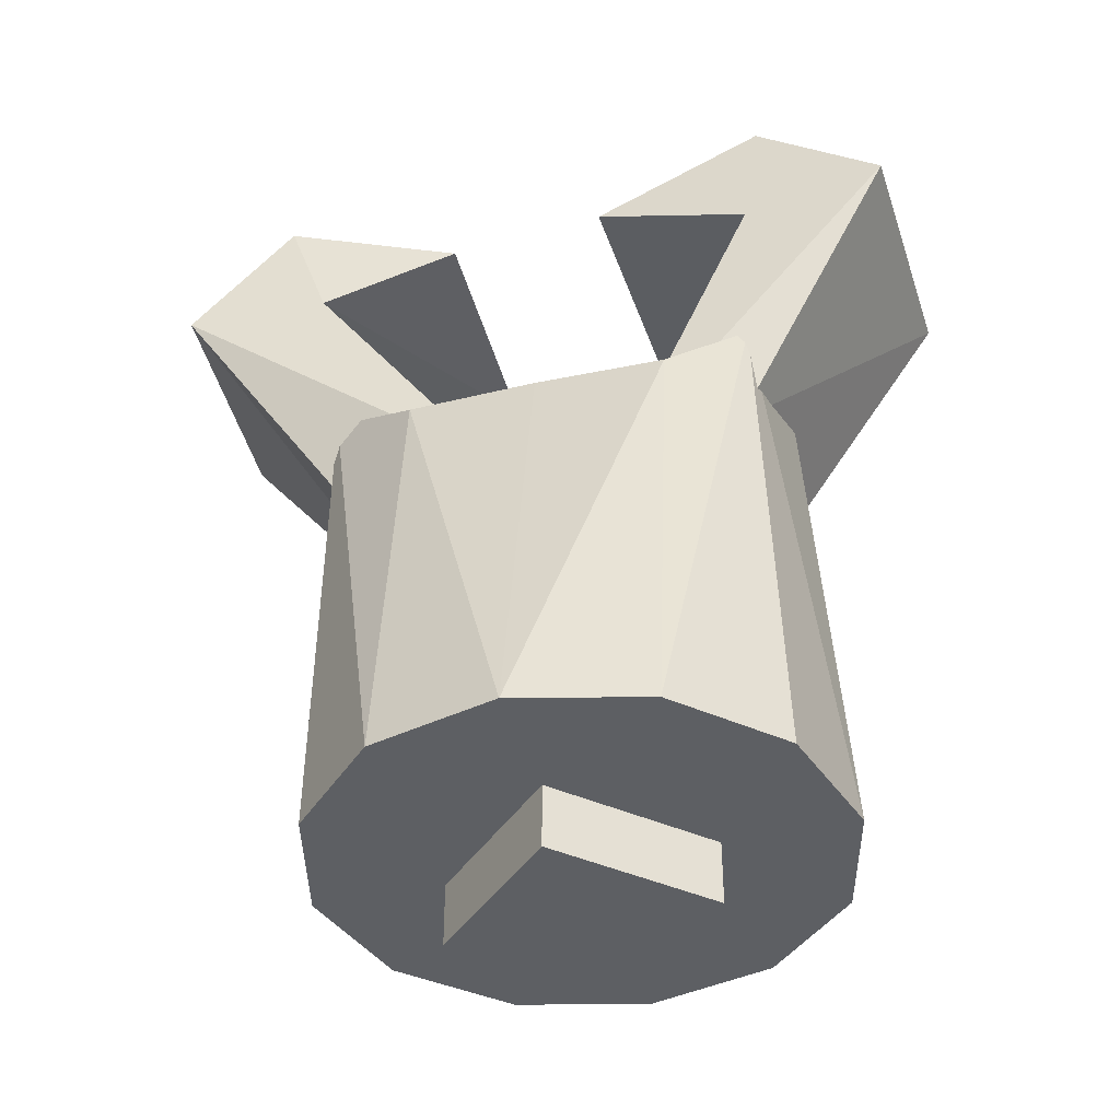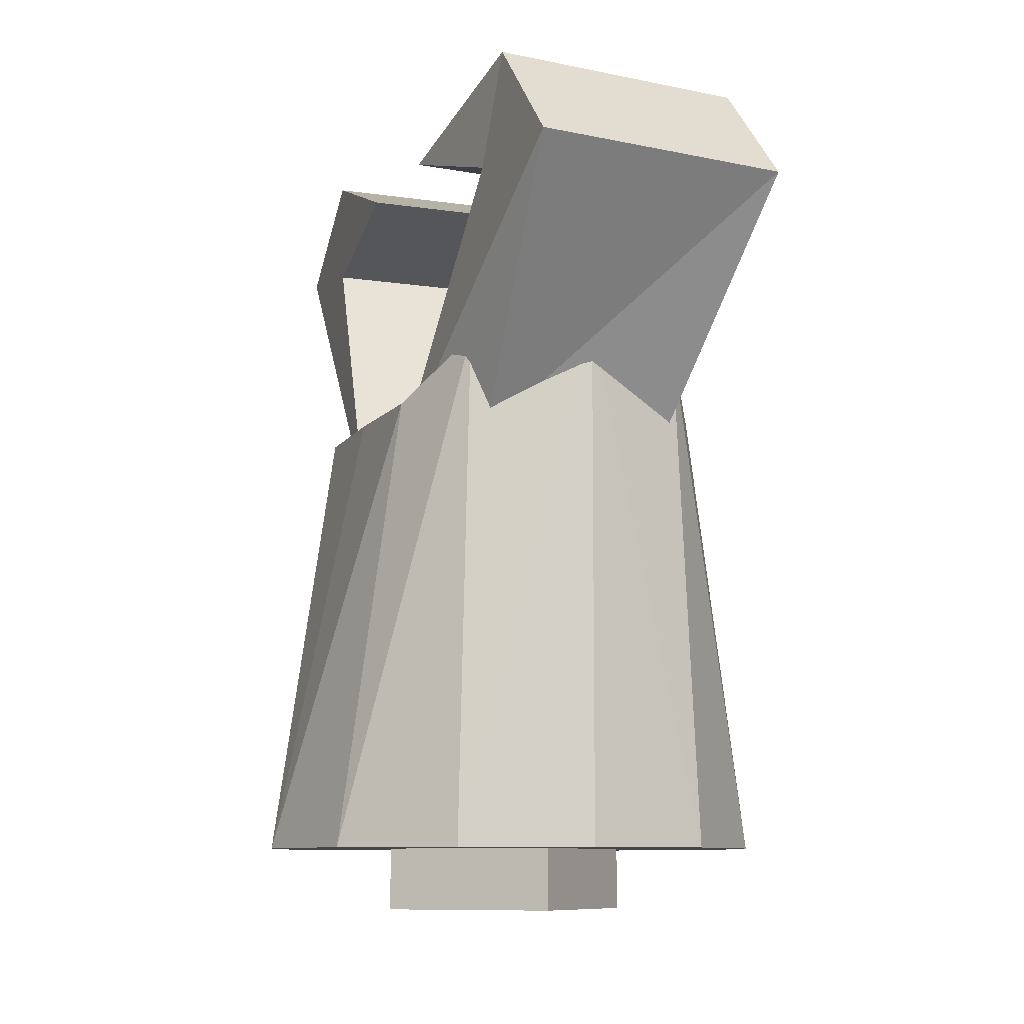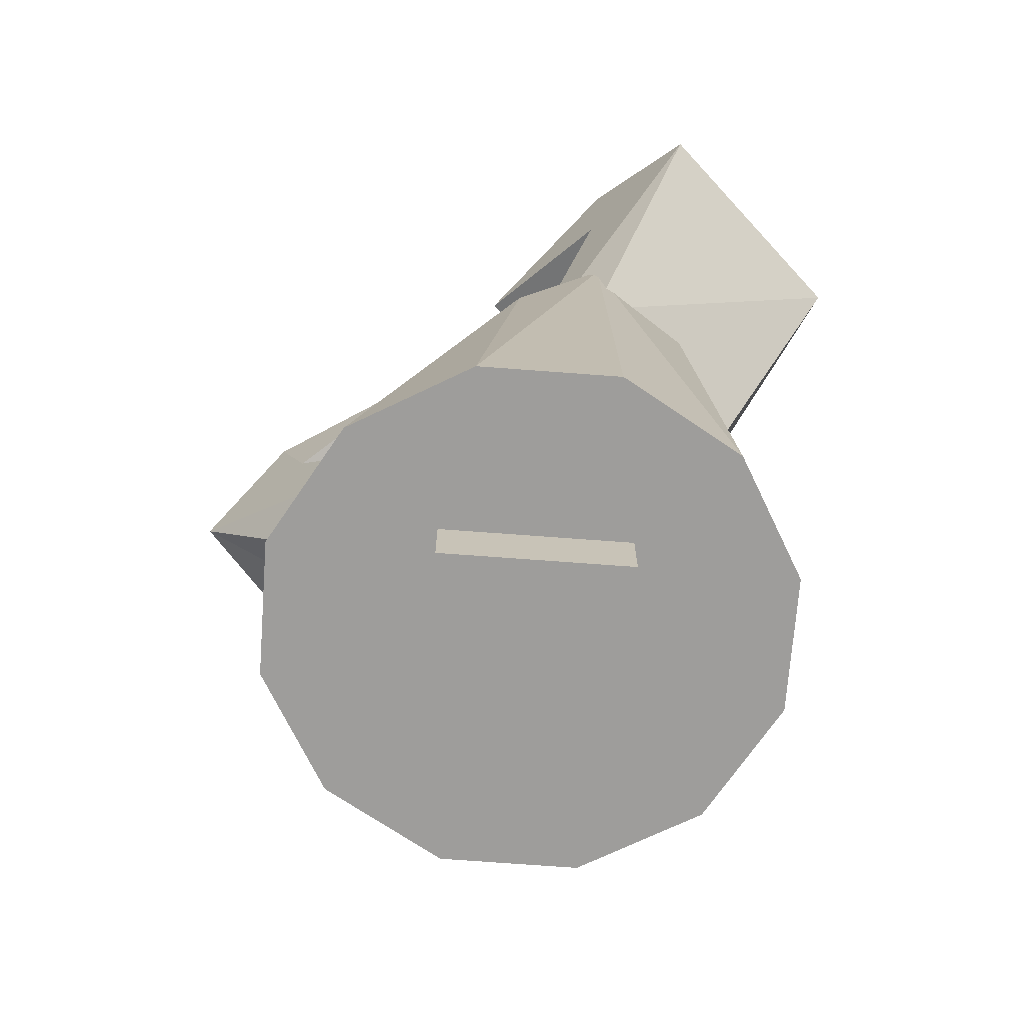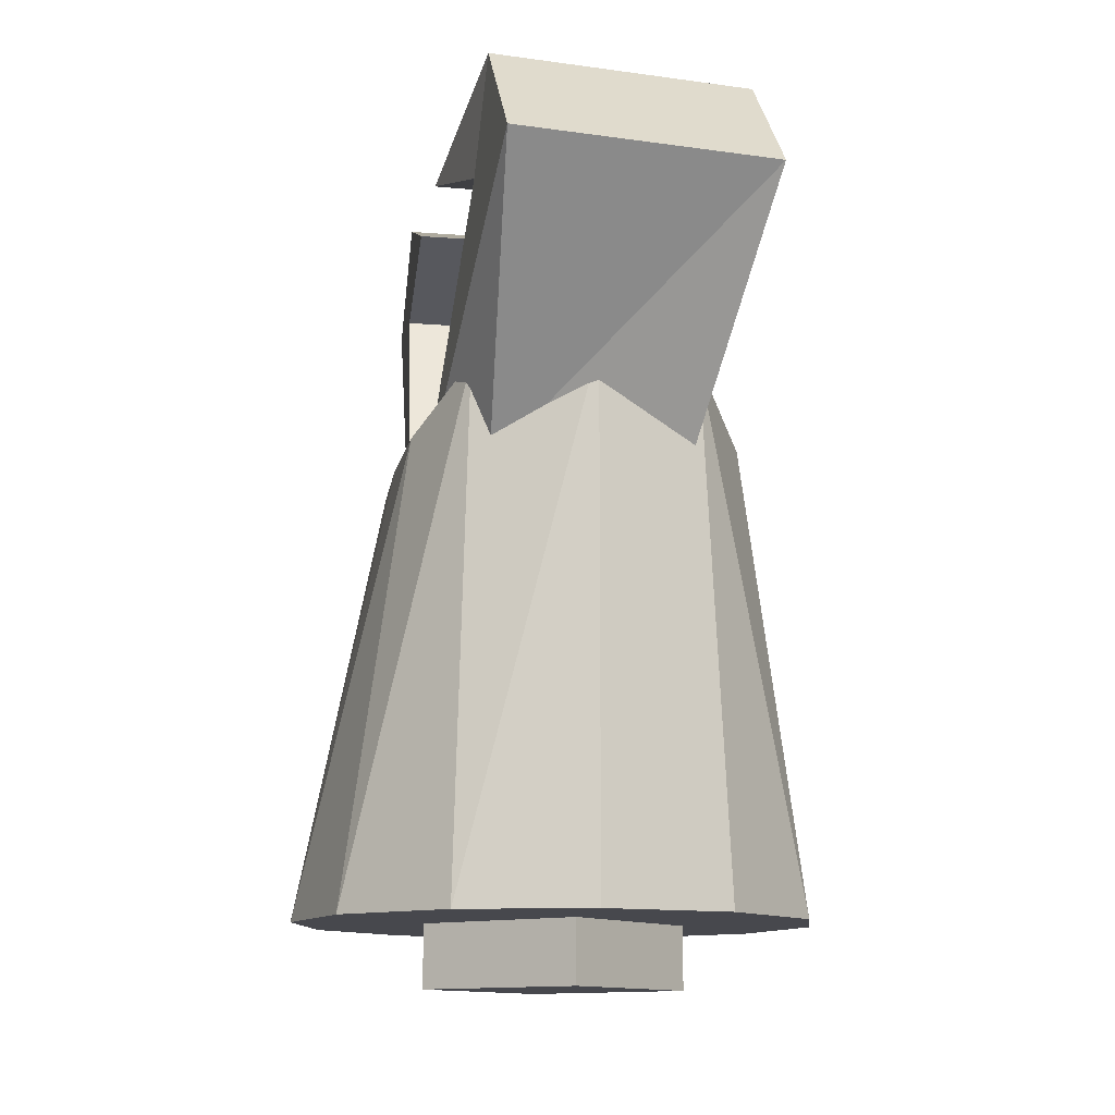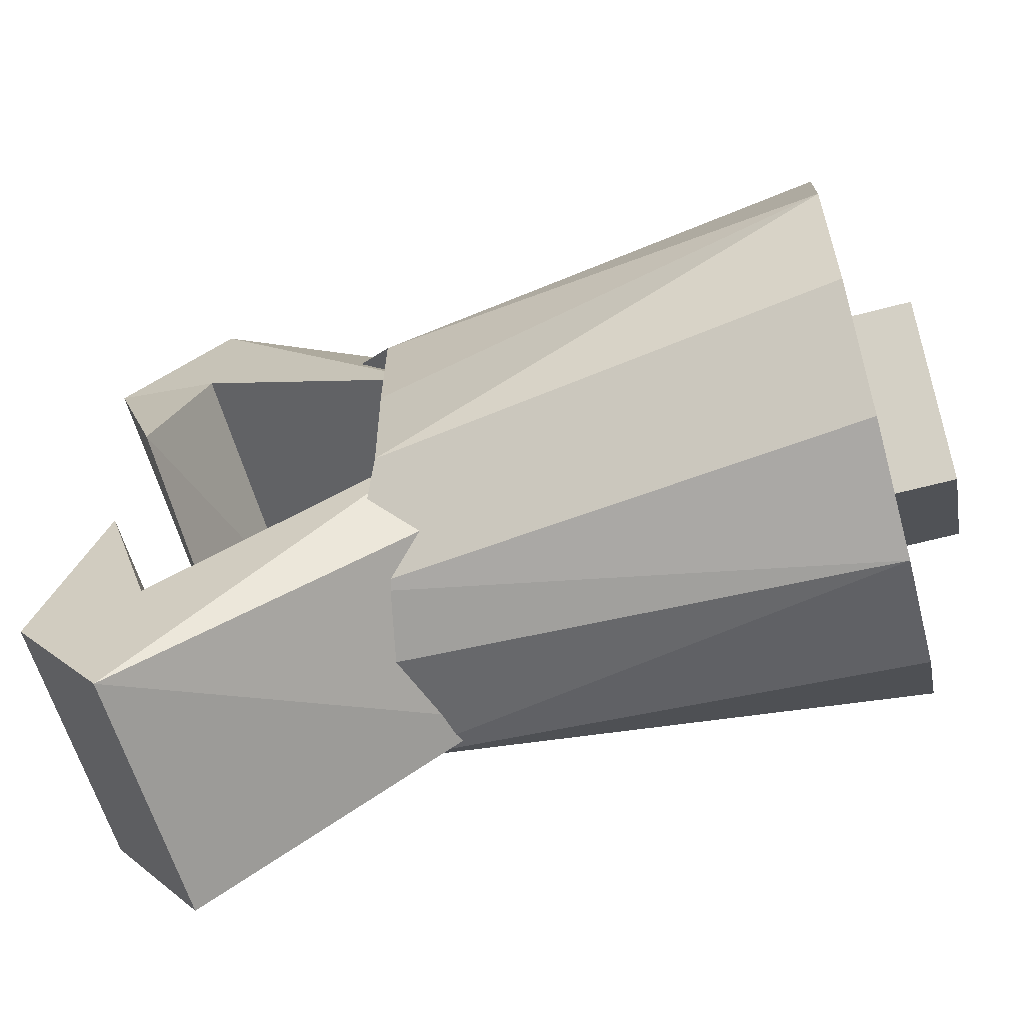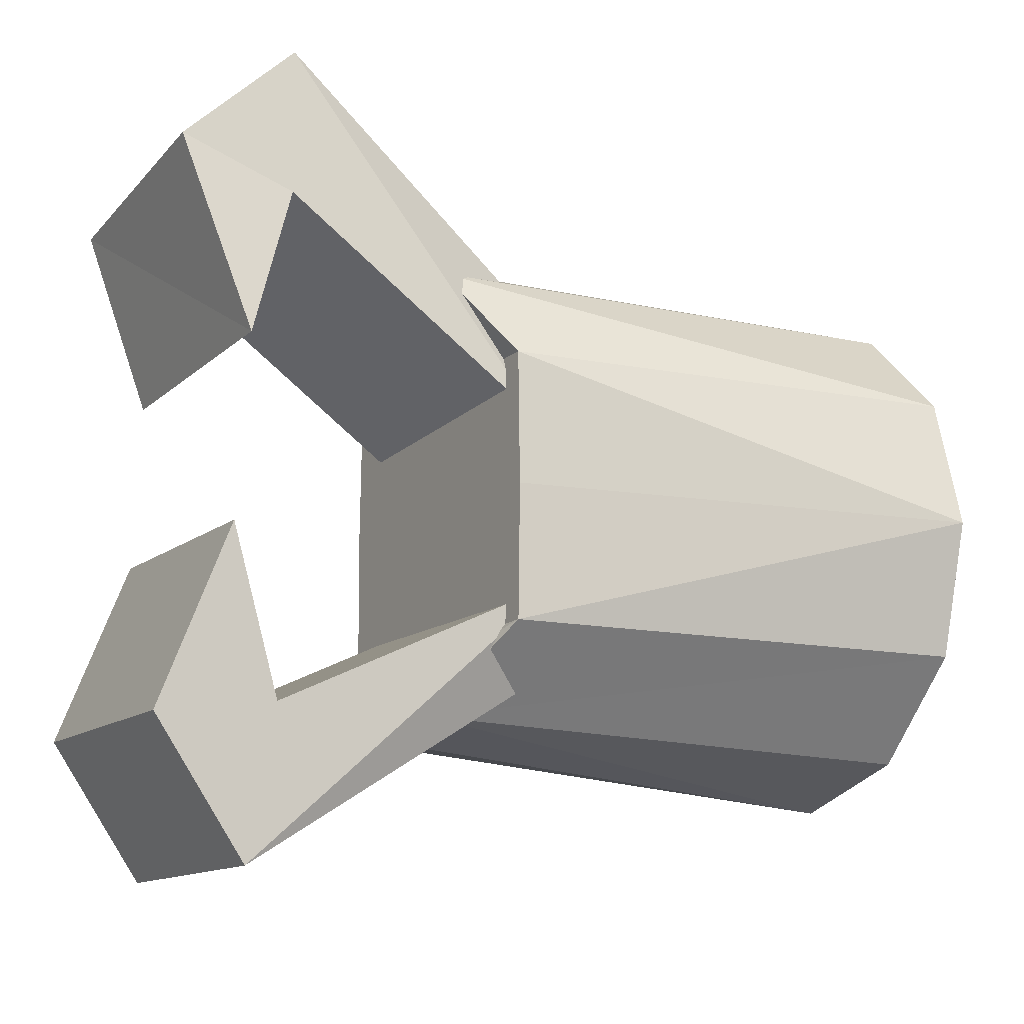
<metadata>
{"format":"obj","ext":"obj","renderer":"f3d","projection":"perspective","resolution":1024,"background":"white","views":[{"elev":-40.3,"azim":105.7,"up":"+Y"},{"elev":-9.1,"azim":-19.8,"up":"+Y"},{"elev":-70.7,"azim":130.7,"up":"+Y"},{"elev":-11.9,"azim":-9.3,"up":"+Y"},{"elev":-62.9,"azim":-75.0,"up":"+Z"},{"elev":-14.7,"azim":-120.7,"up":"+Z"}]}
</metadata>
<code>
v -0.04927 0.003296 0.03983
v -0.06927 -0.1398 0.03983
v -0.0802 -0.1398 -0.0009399
v -0.03436 0.02109 0.0659
v -0.03943 -0.1398 0.06967
v 0.001337 0.0233 0.08059
v 0.001337 -0.1398 0.08059
v 0.03314 0.02192 0.07142
v 0.0421 -0.1398 0.06967
v 0.07195 -0.1398 0.03983
v 0.05195 0.003296 0.03983
v 0.08287 -0.1398 -0.0009399
v 0.05195 0.003296 -0.04171
v 0.07195 -0.1398 -0.04171
v 0.03745 0.02284 -0.0655
v 0.0421 -0.1398 -0.07155
v 0.001337 -0.1398 -0.08247
v -0.02143 0.0181 -0.06727
v -0.03943 -0.1398 -0.07155
v -0.06927 -0.1398 -0.04171
v -0.04927 0.003296 -0.04171
v 0.00151 0.02778 -0.07127
v -0.03943 -0.1398 -0.0009399
v 0.001337 -0.1398 -0.04171
v 0.05287 0.003296 -0.0009398
v -0.0502 0.003296 -0.0009398
v 0.001337 -0.1398 0.03983
v 0.0421 -0.1398 -0.0009399
v 0.001337 -0.1398 -0.0009399
v 0.001337 -0.1598 -0.0009398
v 0.0421 -0.1598 -0.0009398
v 0.001337 -0.1598 -0.0009399
v 0.001337 -0.1598 -0.04171
v 0.001337 -0.1598 -0.0009399
v -0.03943 -0.1598 -0.0009399
v 0.001337 -0.1598 -0.0009398
v 0.001337 -0.1598 0.03983
v -0.03943 -0.1598 -0.0009398
v 0.0421 -0.1598 -0.0009399
v -0.04336 -0.007244 0.02215
v -0.03579 0.07206 0.08109
v -0.03255 0.07107 0.127
v 0.04781 0.06767 0.1213
v 0.04457 0.06866 0.07534
v 0.037 -0.01065 0.01641
v 0.03005 -0.01089 0.06692
v -0.03347 0.1063 0.09321
v -0.02848 -0.009166 0.06366
v -0.04208 0.0868 0.03363
v 0.04689 0.1029 0.08747
v 0.03853 0.08636 0.0317
v -0.0376 0.08225 -0.1161
v -0.03928 0.07462 -0.07068
v -0.04273 -0.01442 -0.02732
v 0.03785 -0.01625 -0.02466
v 0.0413 0.0728 -0.06802
v 0.04297 0.08043 -0.1134
v 0.03473 -0.01095 -0.0609
v -0.03828 0.1106 -0.07629
v -0.04057 0.08971 -0.02144
v 0.04001 0.08788 -0.01877
v 0.0423 0.1088 -0.07362
v -0.03139 -0.01614 -0.05361
o group45312587
g mesh45312587
f 3 2 1
f 2 5 4
f 5 7 6
f 9 8 6
f 7 9 6
f 9 10 8
f 10 12 11
f 12 14 13
f 14 16 15
f 16 17 15
f 17 19 18
f 19 20 18
f 20 3 21
f 15 22 18
f 23 3 20
f 24 23 20
f 17 24 20
f 19 17 20
f 4 6 8
f 21 26 25
f 25 26 1
f 21 25 13
f 11 25 1
f 11 1 4
f 8 11 4
f 21 13 15
f 18 21 15
f 12 25 11
f 13 25 12
f 1 26 3
f 3 26 21
f 10 11 8
f 15 13 14
f 20 21 18
f 4 1 2
f 17 22 15
f 18 22 17
f 6 4 5
f 9 7 27
f 10 9 27
f 12 10 27
f 28 12 27
f 2 3 23
f 5 2 23
f 7 5 23
f 27 7 23
f 14 12 28
f 16 14 28
f 17 16 28
f 24 17 28
f 30 29 28
f 31 30 28
f 32 29 24
f 33 32 24
f 34 29 23
f 35 34 23
f 36 29 27
f 37 36 27
f 38 23 29
f 36 38 29
f 37 27 23
f 38 37 23
f 38 36 37
f 33 24 29
f 34 33 29
f 35 23 24
f 33 35 24
f 33 34 35
f 39 28 29
f 32 39 29
f 33 24 28
f 39 33 28
f 39 32 33
f 37 27 29
f 30 37 29
f 31 28 27
f 37 31 27
f 37 30 31
o group1580986322
g mesh1580986322
f 42 41 40
f 45 44 43
f 40 45 46
f 47 41 42
f 43 42 48
f 44 45 40
f 41 44 40
f 49 44 41
f 50 43 44
f 47 42 43
f 50 47 43
f 50 49 47
f 43 46 45
f 48 46 43
f 40 48 42
f 46 48 40
f 49 51 44
f 44 51 50
f 50 51 49
f 47 49 41
o group1844305677
g mesh1844305677
f 54 53 52
f 57 56 55
f 58 55 54
f 53 60 59
f 52 53 59
f 52 57 58
f 55 56 53
f 54 55 53
f 56 61 60
f 53 56 60
f 57 62 61
f 56 57 61
f 52 59 62
f 57 52 62
f 60 61 62
f 59 60 62
f 52 63 54
f 54 63 58
f 58 63 52
f 55 58 57

</code>
